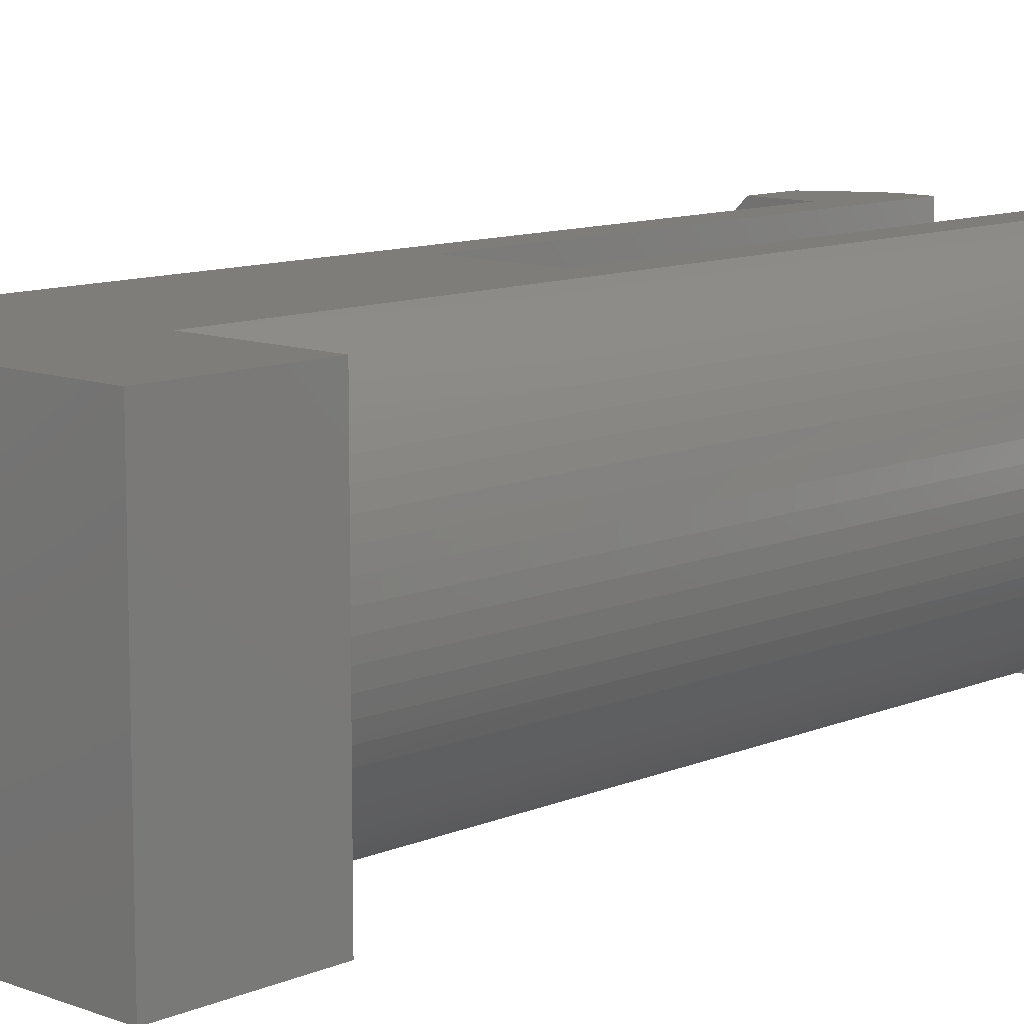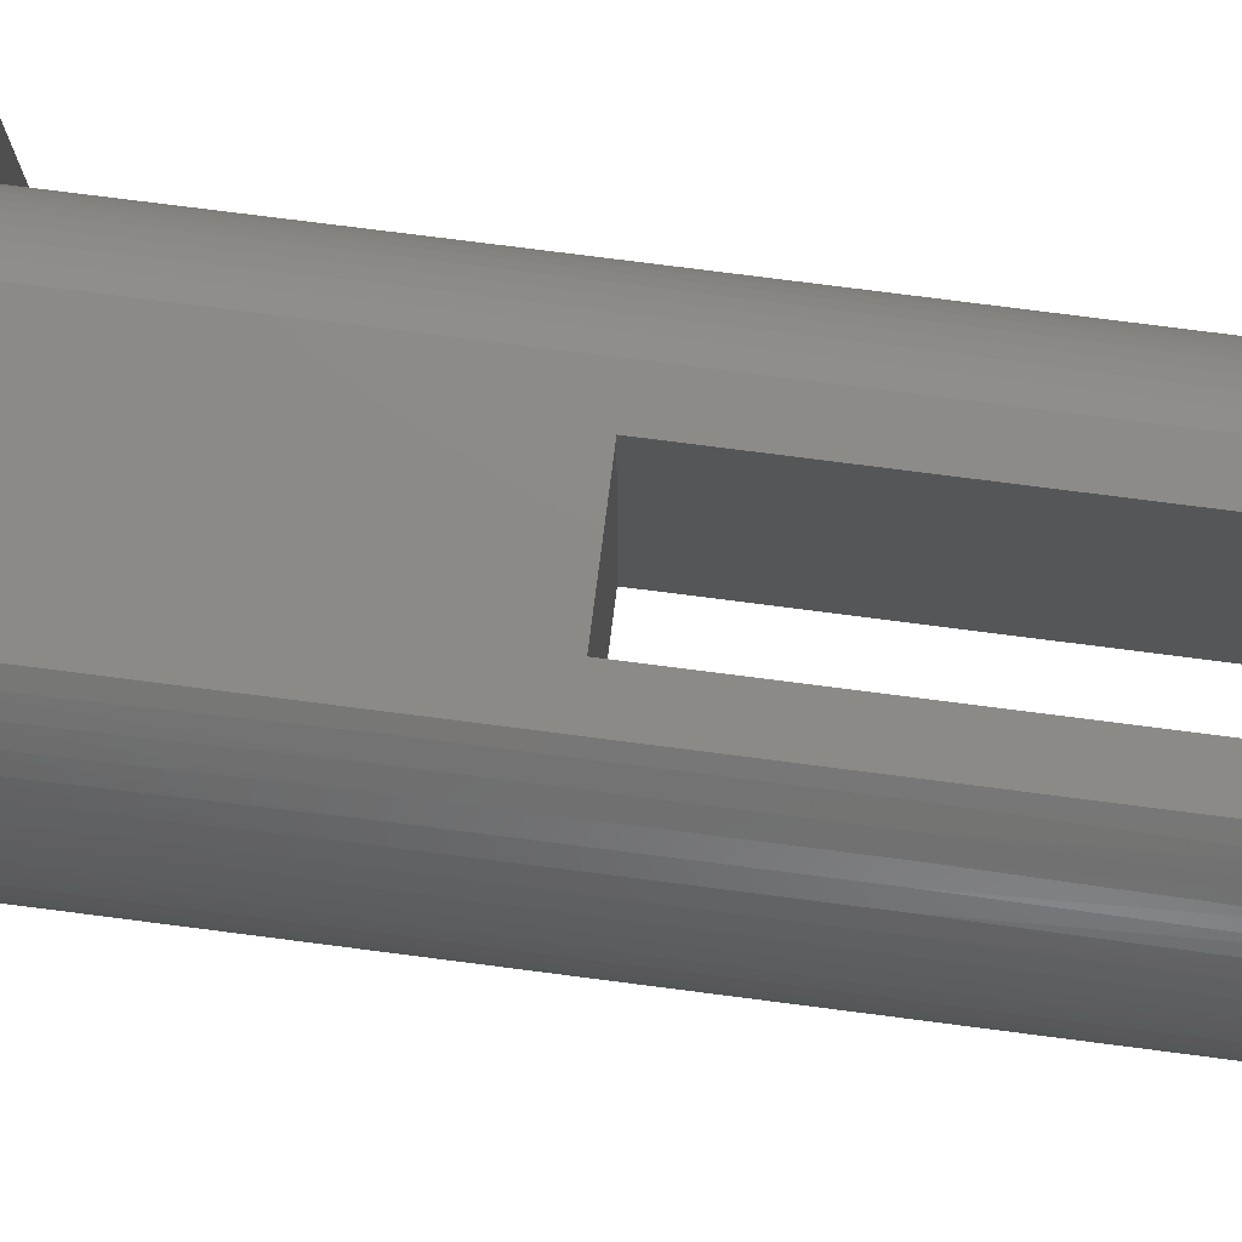
<metadata>
{"format":"stl","ext":"stl","renderer":"f3d","projection":"perspective","resolution":1024,"background":"white","views":[{"elev":10.6,"azim":-136.6,"up":"+Z"},{"elev":77.1,"azim":-82.7,"up":"+Z"}]}
</metadata>
<code>
# stl→obj: 362 verts, 720 faces
v -2.336 -8.181 2.991e-07
v -2.171 -8.625 0.4393
v -2.621 -7.998 2.991e-07
v -2.365 -8.625 0.6233
v -2.829 -7.998 0.2011
v -2.542 -8.625 0.8238
v -3.02 -7.998 0.4181
v -3.194 -7.998 0.6496
v -2.7 -8.625 1.039
v -3.348 -7.998 0.8942
v -2.839 -8.625 1.268
v -3.483 -7.998 1.15
v -2.957 -8.625 1.508
v -3.597 -7.998 1.416
v -3.053 -8.625 1.757
v -3.689 -7.998 1.69
v -3.127 -8.625 2.014
v -3.76 -7.998 1.971
v -3.177 -8.625 2.277
v -3.807 -7.998 2.256
v -3.204 -8.625 2.543
v -3.832 -7.998 2.545
v -3.207 -8.625 2.81
v -3.834 -7.998 2.834
v -3.813 -7.998 3.122
v -3.187 -8.625 3.077
v -3.769 -7.998 3.408
v -3.143 -8.625 3.341
v -3.703 -7.998 3.69
v -3.076 -8.625 3.6
v -3.614 -7.998 3.965
v -2.986 -8.625 3.851
v -3.504 -7.998 4.233
v -2.874 -8.625 4.094
v -3.373 -7.998 4.491
v -2.741 -8.625 4.326
v -3.222 -7.998 4.737
v -2.588 -8.625 4.545
v -3.051 -7.998 4.971
v -2.416 -8.625 4.75
v -2.863 -7.998 5.191
v -2.226 -8.625 4.939
v -2.658 -7.998 5.395
v -2.38 -8.179 5.395
v -2.021 -8.625 5.11
v -2.107 -8.345 5.395
v -1.801 -8.625 5.262
v -1.837 -8.494 5.395
v -1.569 -8.625 5.395
v -1.961 -8.625 0.2732
v -2.056 -8.347 2.991e-07
v -1.738 -8.625 0.1264
v -1.779 -8.495 2.991e-07
v -1.502 -8.625 2.991e-07
v -2.621 -7.057 2.991e-07
v -2.829 -7.057 0.2011
v -3.02 -7.057 0.4181
v -3.194 -7.057 0.6496
v -3.348 -7.057 0.8942
v -3.483 -7.057 1.15
v -3.597 -7.057 1.416
v -3.689 -7.057 1.69
v -3.76 -7.057 1.971
v -3.807 -7.057 2.256
v -3.832 -7.057 2.545
v -3.834 -7.057 2.834
v -3.813 -7.057 3.122
v -3.769 -7.057 3.408
v -3.703 -7.057 3.69
v -3.614 -7.057 3.965
v -3.504 -7.057 4.233
v -3.373 -7.057 4.491
v -3.222 -7.057 4.737
v -3.051 -7.057 4.971
v -2.863 -7.057 5.191
v -2.658 -7.057 5.395
v -1.6 -7.057 5.395
v -0.9409 -8.625 5.395
v -0.9409 0.1568 5.395
v -1.6 6.116 5.395
v 0.9409 0.1568 5.395
v 1.6 6.116 5.395
v 1.6 -7.057 5.395
v 0.9409 -8.625 5.395
v 1.554 -8.625 5.395
v 1.824 -8.494 5.395
v 2.096 -8.345 5.395
v 2.37 -8.18 5.395
v 2.65 -7.998 5.395
v 2.65 -7.057 5.395
v 3.858 6.116 5.395
v 3.858 8.625 5.395
v -3.858 8.625 5.395
v -3.858 6.116 5.395
v 2.214 -8.625 4.943
v 2.405 -8.625 4.755
v 2.855 -7.998 5.191
v 3.044 -7.998 4.972
v 2.578 -8.625 4.551
v 3.215 -7.998 4.739
v 2.732 -8.625 4.333
v 3.367 -7.998 4.493
v 2.866 -8.625 4.102
v 3.499 -7.998 4.235
v 2.979 -8.625 3.86
v 3.61 -7.998 3.968
v 3.071 -8.625 3.608
v 3.7 -7.998 3.693
v 3.14 -8.625 3.35
v 3.767 -7.998 3.412
v 3.185 -8.625 3.086
v 3.812 -7.998 3.126
v 3.207 -8.625 2.82
v 3.834 -7.998 2.838
v 3.833 -7.998 2.548
v 3.205 -8.625 2.553
v 3.809 -7.998 2.26
v 3.18 -8.625 2.286
v 3.762 -7.998 1.975
v 3.131 -8.625 2.024
v 3.693 -7.998 1.694
v 3.059 -8.625 1.766
v 3.601 -7.998 1.419
v 2.964 -8.625 1.516
v 3.488 -7.998 1.153
v 2.848 -8.625 1.275
v 3.354 -7.998 0.8965
v 2.71 -8.625 1.046
v 3.201 -7.998 0.6514
v 2.553 -8.625 0.8297
v 3.028 -7.998 0.4194
v 2.377 -8.625 0.6283
v 2.837 -7.998 0.2018
v 2.63 -7.998 8.973e-07
v 2.184 -8.625 0.4431
v 2.347 -8.181 8.973e-07
v 1.976 -8.625 0.2759
v 2.068 -8.347 8.973e-07
v 1.753 -8.625 0.1278
v 1.793 -8.495 8.973e-07
v 1.518 -8.625 8.973e-07
v 2.008 -8.625 5.113
v 1.787 -8.625 5.264
v 2.855 -7.057 5.191
v 3.044 -7.057 4.972
v 3.215 -7.057 4.739
v 3.367 -7.057 4.493
v 3.499 -7.057 4.235
v 3.61 -7.057 3.968
v 3.7 -7.057 3.693
v 3.767 -7.057 3.412
v 3.812 -7.057 3.126
v 3.834 -7.057 2.838
v 3.833 -7.057 2.548
v 3.809 -7.057 2.26
v 3.762 -7.057 1.975
v 3.693 -7.057 1.694
v 3.601 -7.057 1.419
v 3.488 -7.057 1.153
v 3.354 -7.057 0.8965
v 3.201 -7.057 0.6514
v 3.028 -7.057 0.4194
v 2.837 -7.057 0.2018
v 2.63 -7.057 8.973e-07
v -2.582 -7.057 0.9162
v -2.419 -7.057 0.7004
v -2.237 -7.057 0.4995
v -2.725 -7.057 1.145
v -2.849 -7.057 1.386
v -2.951 -7.057 1.636
v -3.032 -7.057 1.895
v -3.09 -7.057 2.159
v -3.125 -7.057 2.427
v -3.136 -7.057 2.697
v -3.125 -7.057 2.968
v -3.09 -7.057 3.236
v -3.032 -7.057 3.5
v -2.951 -7.057 3.758
v -2.849 -7.057 4.009
v -2.725 -7.057 4.249
v -2.582 -7.057 4.478
v -2.419 -7.057 4.694
v -2.237 -7.057 4.895
v -2.04 -7.057 5.08
v -1.827 -7.057 5.247
v -2.04 -7.057 0.3148
v -1.827 -7.057 0.1479
v -1.6 -7.057 2.991e-07
v -1.764 -2.666 0.104
v -1.764 1.725 0.104
v -1.6 6.116 2.991e-07
v -1.827 6.116 0.1479
v -1.986 1.725 0.2701
v -2.04 6.116 0.3148
v -2.193 1.725 0.4551
v -2.237 6.116 0.4995
v -2.383 1.725 0.6577
v -2.419 6.116 0.7004
v -2.554 1.725 0.8763
v -2.582 6.116 0.9162
v -2.705 1.725 1.109
v -2.725 6.116 1.145
v -2.834 1.725 1.354
v -2.849 6.116 1.386
v -2.942 1.725 1.61
v -2.951 6.116 1.636
v -3.026 1.725 1.874
v -3.032 6.116 1.895
v -3.087 1.725 2.145
v -3.09 6.116 2.159
v -3.124 1.725 2.42
v -3.125 6.116 2.427
v -3.136 1.725 2.697
v -3.136 6.116 2.697
v -3.125 6.116 2.968
v -3.124 1.725 2.974
v -3.09 6.116 3.236
v -3.087 1.725 3.249
v -3.032 6.116 3.5
v -3.026 1.725 3.52
v -2.951 6.116 3.758
v -2.942 1.725 3.784
v -2.849 6.116 4.009
v -2.834 1.725 4.04
v -2.725 6.116 4.249
v -2.705 1.725 4.285
v -2.582 6.116 4.478
v -2.554 1.725 4.518
v -2.419 6.116 4.694
v -2.383 1.725 4.737
v -2.237 6.116 4.895
v -2.193 1.725 4.939
v -2.04 6.116 5.08
v -1.986 1.725 5.124
v -1.827 6.116 5.247
v -1.764 1.725 5.291
v -1.764 -2.666 5.291
v -1.986 -2.666 5.124
v -2.193 -2.666 4.939
v -2.383 -2.666 4.737
v -2.554 -2.666 4.518
v -2.705 -2.666 4.285
v -2.834 -2.666 4.04
v -2.942 -2.666 3.784
v -3.026 -2.666 3.52
v -3.087 -2.666 3.249
v -3.124 -2.666 2.974
v -3.136 -2.666 2.697
v -3.124 -2.666 2.42
v -3.087 -2.666 2.145
v -3.026 -2.666 1.874
v -2.942 -2.666 1.61
v -2.834 -2.666 1.354
v -2.705 -2.666 1.109
v -2.554 -2.666 0.8763
v -2.383 -2.666 0.6577
v -2.193 -2.666 0.4551
v -1.986 -2.666 0.2701
v 2.582 -7.057 4.478
v 2.419 -7.057 4.694
v 2.237 -7.057 4.895
v 2.725 -7.057 4.249
v 2.849 -7.057 4.009
v 2.951 -7.057 3.758
v 3.032 -7.057 3.5
v 3.09 -7.057 3.236
v 3.125 -7.057 2.968
v 3.136 -7.057 2.697
v 3.125 -7.057 2.427
v 3.09 -7.057 2.159
v 3.032 -7.057 1.895
v 2.951 -7.057 1.636
v 2.849 -7.057 1.386
v 2.725 -7.057 1.145
v 2.582 -7.057 0.9162
v 2.419 -7.057 0.7004
v 2.237 -7.057 0.4995
v 2.04 -7.057 0.3148
v 1.827 -7.057 0.1479
v 1.6 -7.057 8.973e-07
v 2.04 -7.057 5.08
v 1.827 -7.057 5.247
v 0.9409 -8.625 5.982e-07
v 0.9409 0.1568 5.982e-07
v -0.9409 -8.625 5.982e-07
v -0.9409 0.1568 5.982e-07
v 1.648 -2.666 5.366
v 1.648 1.725 5.366
v 1.827 6.116 5.247
v 1.877 1.725 5.21
v 2.04 6.116 5.08
v 2.092 1.725 5.034
v 2.237 6.116 4.895
v 2.29 1.725 4.84
v 2.419 6.116 4.694
v 2.471 1.725 4.629
v 2.582 6.116 4.478
v 2.632 1.725 4.404
v 2.725 6.116 4.249
v 2.772 1.725 4.164
v 2.849 6.116 4.009
v 2.891 1.725 3.914
v 2.951 6.116 3.758
v 2.987 1.725 3.653
v 3.032 6.116 3.5
v 3.06 1.725 3.386
v 3.09 6.116 3.236
v 3.109 1.725 3.112
v 3.125 6.116 2.968
v 3.133 1.725 2.836
v 3.136 6.116 2.697
v 3.133 1.725 2.559
v 3.125 6.116 2.427
v 3.109 1.725 2.282
v 3.09 6.116 2.159
v 3.06 1.725 2.009
v 3.032 6.116 1.895
v 2.987 1.725 1.741
v 2.951 6.116 1.636
v 2.891 1.725 1.481
v 2.849 6.116 1.386
v 2.772 1.725 1.23
v 2.725 6.116 1.145
v 2.632 1.725 0.991
v 2.582 6.116 0.9162
v 2.471 1.725 0.7651
v 2.419 6.116 0.7004
v 2.29 1.725 0.5543
v 2.237 6.116 0.4995
v 2.092 1.725 0.3603
v 2.04 6.116 0.3148
v 1.877 1.725 0.1846
v 1.827 6.116 0.1479
v 1.648 1.725 0.02854
v 1.6 6.116 8.973e-07
v 1.648 -2.666 0.02854
v 1.877 -2.666 0.1846
v 2.092 -2.666 0.3603
v 2.29 -2.666 0.5543
v 2.471 -2.666 0.7651
v 2.632 -2.666 0.991
v 2.772 -2.666 1.23
v 2.891 -2.666 1.481
v 2.987 -2.666 1.741
v 3.06 -2.666 2.009
v 3.109 -2.666 2.282
v 3.133 -2.666 2.559
v 3.133 -2.666 2.836
v 3.109 -2.666 3.112
v 3.06 -2.666 3.386
v 2.987 -2.666 3.653
v 2.891 -2.666 3.914
v 2.772 -2.666 4.164
v 2.632 -2.666 4.404
v 2.471 -2.666 4.629
v 2.29 -2.666 4.84
v 2.092 -2.666 5.034
v 1.877 -2.666 5.21
v 3.858 6.116 1.196e-06
v -3.858 8.625 0
v -3.858 6.116 0
v 3.858 8.625 1.196e-06
f 1 2 3
f 3 2 4
f 3 4 5
f 5 4 6
f 5 6 7
f 7 6 8
f 8 6 9
f 8 9 10
f 10 9 11
f 10 11 12
f 12 11 13
f 12 13 14
f 14 13 15
f 14 15 16
f 16 15 17
f 16 17 18
f 18 17 19
f 18 19 20
f 20 19 21
f 20 21 22
f 22 21 23
f 22 23 24
f 24 23 25
f 25 23 26
f 25 26 27
f 27 26 28
f 27 28 29
f 29 28 30
f 29 30 31
f 31 30 32
f 31 32 33
f 33 32 34
f 33 34 35
f 35 34 36
f 35 36 37
f 37 36 38
f 37 38 39
f 39 38 40
f 39 40 41
f 41 40 42
f 41 42 43
f 43 42 44
f 44 42 45
f 44 45 46
f 46 45 47
f 46 47 48
f 48 47 49
f 2 1 50
f 50 1 51
f 50 51 52
f 52 51 53
f 52 53 54
f 3 5 55
f 55 5 56
f 56 5 7
f 56 7 57
f 57 7 8
f 57 8 58
f 58 8 10
f 58 10 59
f 59 10 12
f 59 12 60
f 60 12 14
f 60 14 61
f 61 14 16
f 61 16 62
f 62 16 18
f 62 18 63
f 63 18 20
f 63 20 64
f 64 20 22
f 64 22 65
f 65 22 24
f 65 24 66
f 66 24 25
f 66 25 67
f 67 25 27
f 67 27 68
f 68 27 29
f 68 29 69
f 69 29 31
f 69 31 70
f 70 31 33
f 70 33 71
f 71 33 35
f 71 35 72
f 72 35 37
f 72 37 73
f 73 37 39
f 73 39 74
f 74 39 41
f 74 41 75
f 75 41 76
f 76 41 43
f 43 44 76
f 76 44 77
f 77 44 46
f 77 46 48
f 48 49 77
f 77 49 78
f 77 78 79
f 77 79 80
f 80 79 81
f 80 81 82
f 82 81 83
f 83 81 84
f 83 84 85
f 85 86 83
f 83 86 87
f 83 87 88
f 89 90 88
f 88 90 83
f 91 92 82
f 82 92 93
f 82 93 80
f 80 93 94
f 88 95 89
f 89 95 96
f 89 96 97
f 97 96 98
f 98 96 99
f 98 99 100
f 100 99 101
f 100 101 102
f 102 101 103
f 102 103 104
f 104 103 105
f 104 105 106
f 106 105 107
f 106 107 108
f 108 107 109
f 108 109 110
f 110 109 111
f 110 111 112
f 112 111 113
f 112 113 114
f 114 113 115
f 115 113 116
f 115 116 117
f 117 116 118
f 117 118 119
f 119 118 120
f 119 120 121
f 121 120 122
f 121 122 123
f 123 122 124
f 123 124 125
f 125 124 126
f 125 126 127
f 127 126 128
f 127 128 129
f 129 128 130
f 129 130 131
f 131 130 132
f 131 132 133
f 133 132 134
f 134 132 135
f 134 135 136
f 136 135 137
f 136 137 138
f 138 137 139
f 138 139 140
f 140 139 141
f 95 88 142
f 142 88 87
f 142 87 143
f 143 87 86
f 143 86 85
f 89 97 90
f 90 97 144
f 144 97 98
f 144 98 145
f 145 98 100
f 145 100 146
f 146 100 102
f 146 102 147
f 147 102 104
f 147 104 148
f 148 104 106
f 148 106 149
f 149 106 108
f 149 108 150
f 150 108 110
f 150 110 151
f 151 110 112
f 151 112 152
f 152 112 114
f 152 114 153
f 153 114 115
f 153 115 154
f 154 115 117
f 154 117 155
f 155 117 119
f 155 119 156
f 156 119 121
f 156 121 157
f 157 121 123
f 157 123 158
f 158 123 125
f 158 125 159
f 159 125 127
f 159 127 160
f 160 127 129
f 160 129 161
f 161 129 131
f 161 131 162
f 162 131 133
f 162 133 163
f 163 133 164
f 164 133 134
f 56 165 55
f 55 165 166
f 55 166 167
f 165 56 168
f 168 56 57
f 168 57 169
f 169 57 58
f 169 58 170
f 170 58 59
f 170 59 171
f 171 59 60
f 171 60 172
f 172 60 61
f 172 61 62
f 172 62 173
f 173 62 63
f 173 63 64
f 173 64 174
f 174 64 65
f 174 65 66
f 66 67 174
f 174 67 175
f 175 67 68
f 175 68 69
f 175 69 176
f 176 69 70
f 176 70 71
f 176 71 177
f 177 71 72
f 177 72 178
f 178 72 73
f 178 73 179
f 179 73 74
f 179 74 180
f 180 74 75
f 180 75 181
f 181 75 76
f 181 76 182
f 182 76 183
f 183 76 184
f 184 76 185
f 185 76 77
f 167 186 55
f 55 186 187
f 55 187 188
f 187 189 188
f 188 189 190
f 188 190 191
f 191 190 192
f 192 190 193
f 192 193 194
f 194 193 195
f 194 195 196
f 196 195 197
f 196 197 198
f 198 197 199
f 198 199 200
f 200 199 201
f 200 201 202
f 202 201 203
f 202 203 204
f 204 203 205
f 204 205 206
f 206 205 207
f 206 207 208
f 208 207 209
f 208 209 210
f 210 209 211
f 210 211 212
f 212 211 213
f 212 213 214
f 214 213 215
f 215 213 216
f 215 216 217
f 217 216 218
f 217 218 219
f 219 218 220
f 219 220 221
f 221 220 222
f 221 222 223
f 223 222 224
f 223 224 225
f 225 224 226
f 225 226 227
f 227 226 228
f 227 228 229
f 229 228 230
f 229 230 231
f 231 230 232
f 231 232 233
f 233 232 234
f 233 234 235
f 235 234 236
f 235 236 80
f 80 236 237
f 80 237 77
f 77 237 185
f 185 237 238
f 185 238 184
f 184 238 239
f 184 239 183
f 183 239 240
f 183 240 182
f 182 240 241
f 182 241 181
f 181 241 242
f 181 242 180
f 180 242 243
f 180 243 179
f 179 243 244
f 179 244 178
f 178 244 245
f 178 245 177
f 177 245 246
f 177 246 176
f 176 246 247
f 176 247 175
f 175 247 248
f 175 248 174
f 174 248 173
f 173 248 249
f 173 249 172
f 172 249 250
f 172 250 171
f 171 250 251
f 171 251 170
f 170 251 252
f 170 252 169
f 169 252 253
f 169 253 168
f 168 253 254
f 168 254 165
f 165 254 255
f 165 255 166
f 166 255 256
f 166 256 167
f 167 256 257
f 167 257 186
f 186 257 258
f 186 258 187
f 187 258 189
f 248 213 249
f 249 213 211
f 249 211 250
f 250 211 209
f 250 209 251
f 251 209 207
f 251 207 252
f 252 207 205
f 252 205 253
f 253 205 203
f 253 203 254
f 254 203 201
f 254 201 255
f 255 201 199
f 255 199 256
f 256 199 197
f 256 197 257
f 257 197 195
f 257 195 258
f 258 195 193
f 258 193 189
f 189 193 190
f 213 248 216
f 216 248 247
f 216 247 218
f 218 247 246
f 218 246 220
f 220 246 245
f 220 245 222
f 222 245 244
f 222 244 224
f 224 244 243
f 224 243 226
f 226 243 242
f 226 242 228
f 228 242 241
f 228 241 230
f 230 241 240
f 230 240 232
f 232 240 239
f 232 239 234
f 234 239 238
f 234 238 236
f 236 238 237
f 144 259 90
f 90 259 260
f 90 260 261
f 259 144 262
f 262 144 145
f 262 145 263
f 263 145 146
f 263 146 264
f 264 146 147
f 264 147 265
f 265 147 148
f 265 148 266
f 266 148 149
f 266 149 150
f 266 150 267
f 267 150 151
f 267 151 152
f 267 152 268
f 268 152 153
f 268 153 154
f 154 155 268
f 268 155 269
f 269 155 156
f 269 156 157
f 269 157 270
f 270 157 158
f 270 158 159
f 270 159 271
f 271 159 160
f 271 160 272
f 272 160 161
f 272 161 273
f 273 161 162
f 273 162 274
f 274 162 163
f 274 163 275
f 275 163 164
f 275 164 276
f 276 164 277
f 277 164 278
f 278 164 279
f 279 164 280
f 261 281 90
f 90 281 282
f 90 282 83
f 283 84 284
f 284 84 81
f 78 285 79
f 79 285 286
f 286 284 79
f 79 284 81
f 139 85 141
f 141 85 84
f 141 84 283
f 85 139 143
f 143 139 137
f 143 137 142
f 142 137 135
f 142 135 95
f 95 135 132
f 95 132 96
f 96 132 130
f 96 130 99
f 99 130 128
f 99 128 101
f 101 128 126
f 101 126 103
f 103 126 124
f 103 124 105
f 105 124 122
f 105 122 107
f 107 122 120
f 107 120 109
f 109 120 118
f 109 118 111
f 111 118 116
f 111 116 113
f 282 287 83
f 83 287 288
f 83 288 82
f 82 288 289
f 289 288 290
f 289 290 291
f 291 290 292
f 291 292 293
f 293 292 294
f 293 294 295
f 295 294 296
f 295 296 297
f 297 296 298
f 297 298 299
f 299 298 300
f 299 300 301
f 301 300 302
f 301 302 303
f 303 302 304
f 303 304 305
f 305 304 306
f 305 306 307
f 307 306 308
f 307 308 309
f 309 308 310
f 309 310 311
f 311 310 312
f 311 312 313
f 313 312 314
f 313 314 315
f 315 314 316
f 315 316 317
f 317 316 318
f 317 318 319
f 319 318 320
f 319 320 321
f 321 320 322
f 321 322 323
f 323 322 324
f 323 324 325
f 325 324 326
f 325 326 327
f 327 326 328
f 327 328 329
f 329 328 330
f 329 330 331
f 331 330 332
f 331 332 333
f 333 332 334
f 333 334 335
f 335 334 336
f 335 336 280
f 280 336 279
f 279 336 337
f 279 337 278
f 278 337 338
f 278 338 277
f 277 338 339
f 277 339 276
f 276 339 340
f 276 340 275
f 275 340 341
f 275 341 274
f 274 341 342
f 274 342 273
f 273 342 343
f 273 343 272
f 272 343 344
f 272 344 271
f 271 344 345
f 271 345 270
f 270 345 346
f 270 346 269
f 269 346 347
f 269 347 268
f 268 347 348
f 268 348 267
f 267 348 349
f 267 349 266
f 266 349 350
f 266 350 265
f 265 350 351
f 265 351 264
f 264 351 352
f 264 352 263
f 263 352 353
f 263 353 262
f 262 353 354
f 262 354 259
f 259 354 355
f 259 355 260
f 260 355 356
f 260 356 261
f 261 356 357
f 261 357 281
f 281 357 358
f 281 358 282
f 282 358 287
f 290 288 287
f 292 290 358
f 358 290 287
f 294 292 357
f 357 292 358
f 296 294 356
f 356 294 357
f 298 296 355
f 355 296 356
f 300 298 354
f 354 298 355
f 302 300 353
f 353 300 354
f 304 302 352
f 352 302 353
f 306 304 351
f 351 304 352
f 308 306 350
f 350 306 351
f 310 308 349
f 349 308 350
f 312 310 348
f 348 310 349
f 314 312 347
f 347 312 348
f 316 314 346
f 346 314 347
f 318 316 345
f 345 316 346
f 320 318 344
f 344 318 345
f 322 320 343
f 343 320 344
f 324 322 342
f 342 322 343
f 326 324 341
f 341 324 342
f 328 326 340
f 340 326 341
f 330 328 339
f 339 328 340
f 332 330 338
f 338 330 339
f 334 332 337
f 337 332 338
f 336 334 337
f 47 52 49
f 49 52 54
f 49 54 78
f 78 54 285
f 52 47 50
f 50 47 45
f 50 45 2
f 2 45 42
f 2 42 4
f 4 42 40
f 4 40 6
f 6 40 38
f 6 38 9
f 9 38 36
f 9 36 11
f 11 36 34
f 11 34 13
f 13 34 32
f 13 32 15
f 15 32 30
f 15 30 17
f 17 30 28
f 17 28 19
f 19 28 26
f 19 26 21
f 21 26 23
f 82 289 91
f 91 289 291
f 91 291 293
f 293 295 91
f 91 295 297
f 91 297 299
f 299 301 91
f 91 301 303
f 91 303 305
f 305 307 91
f 91 307 309
f 91 309 311
f 91 311 359
f 359 311 313
f 359 313 315
f 315 317 359
f 359 317 319
f 359 319 321
f 321 323 359
f 359 323 325
f 359 325 327
f 327 329 359
f 359 329 331
f 359 331 333
f 333 335 359
f 93 360 94
f 94 360 361
f 362 92 359
f 359 92 91
f 285 54 188
f 188 54 53
f 188 53 51
f 51 1 188
f 188 1 55
f 55 1 3
f 285 188 286
f 286 188 191
f 286 191 335
f 335 191 362
f 335 362 359
f 361 360 191
f 191 360 362
f 286 335 284
f 284 335 280
f 284 280 283
f 283 280 141
f 141 280 140
f 140 280 138
f 138 280 136
f 136 280 164
f 136 164 134
f 362 360 92
f 92 360 93
f 191 192 361
f 361 192 194
f 361 194 196
f 196 198 361
f 361 198 200
f 361 200 202
f 202 204 361
f 361 204 206
f 361 206 208
f 208 210 361
f 361 210 212
f 361 212 214
f 361 214 94
f 94 214 215
f 94 215 217
f 217 219 94
f 94 219 221
f 94 221 223
f 223 225 94
f 94 225 227
f 94 227 229
f 229 231 94
f 94 231 233
f 94 233 235
f 235 80 94

</code>
